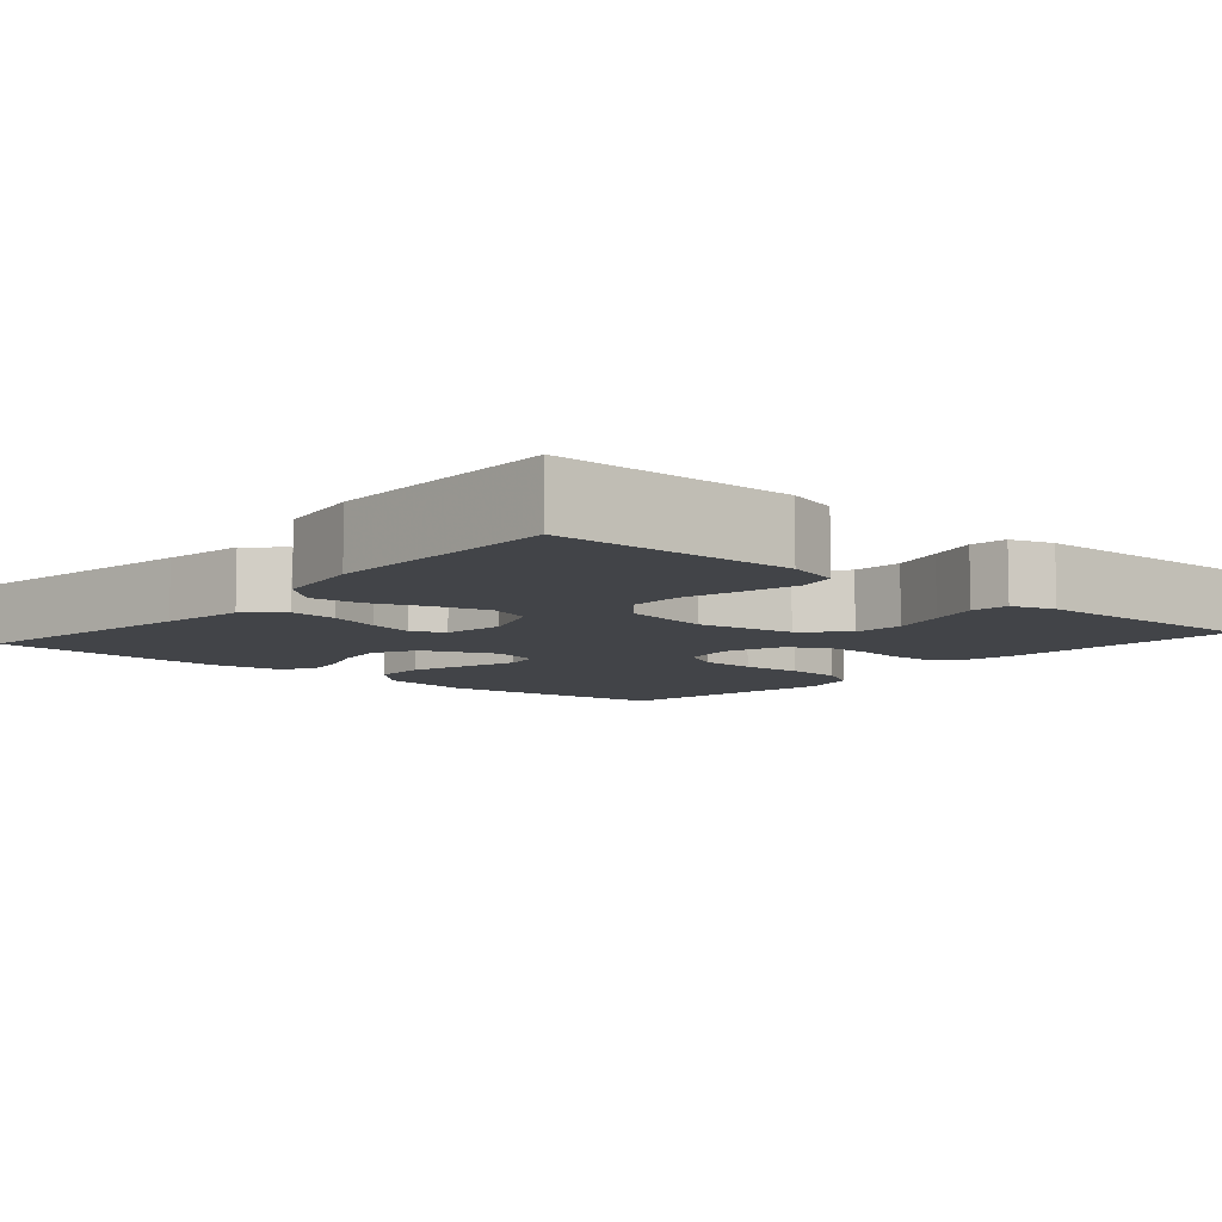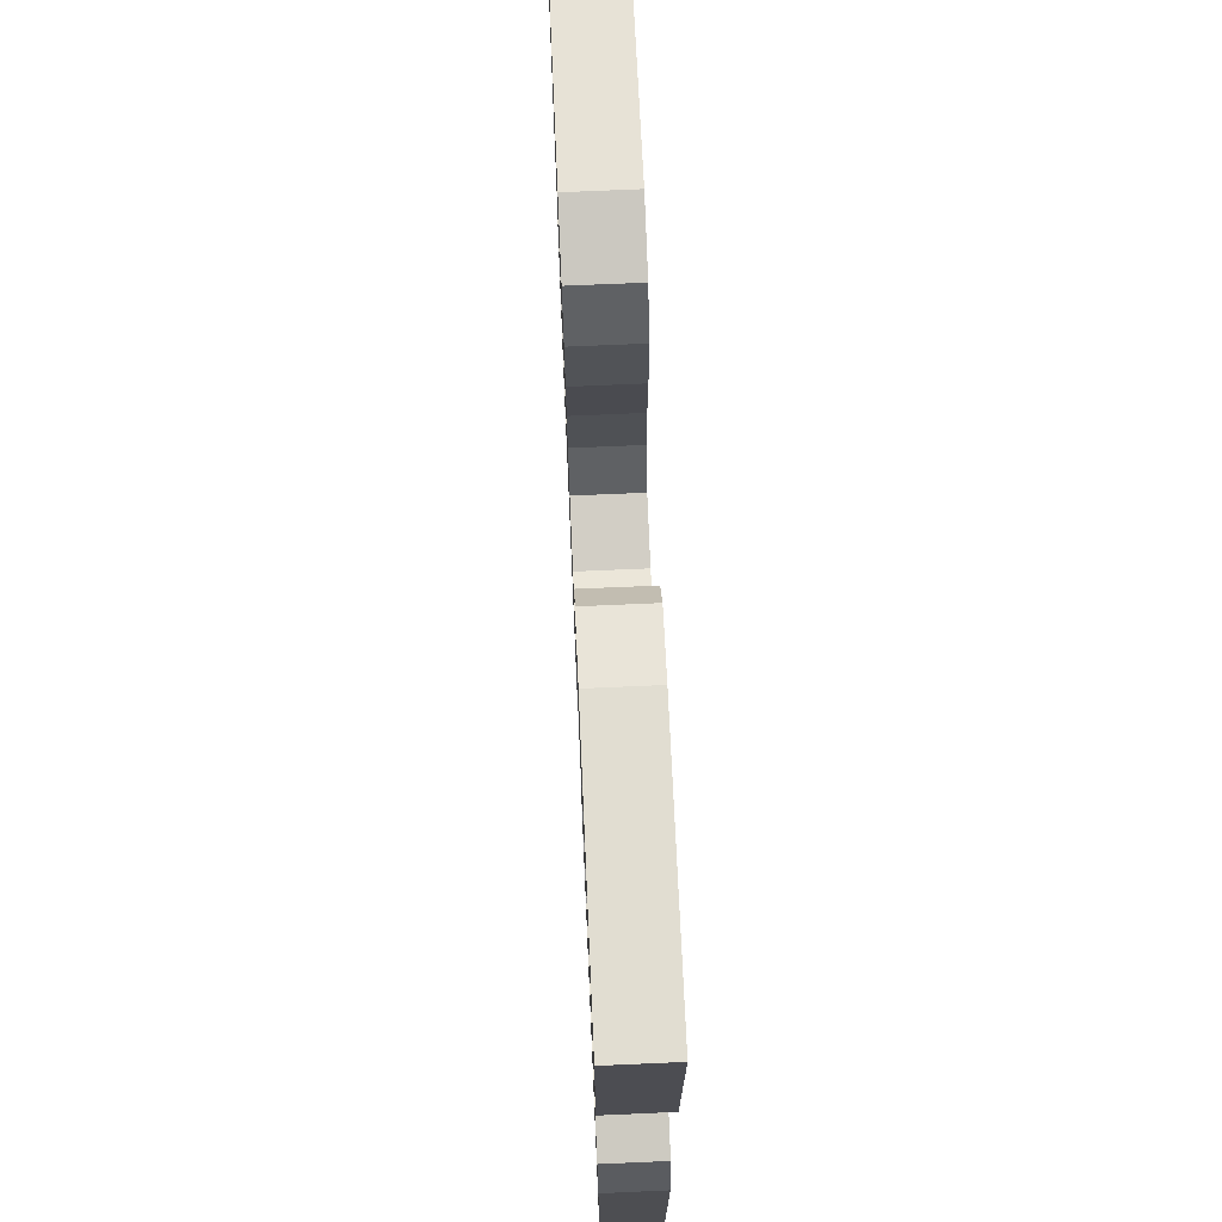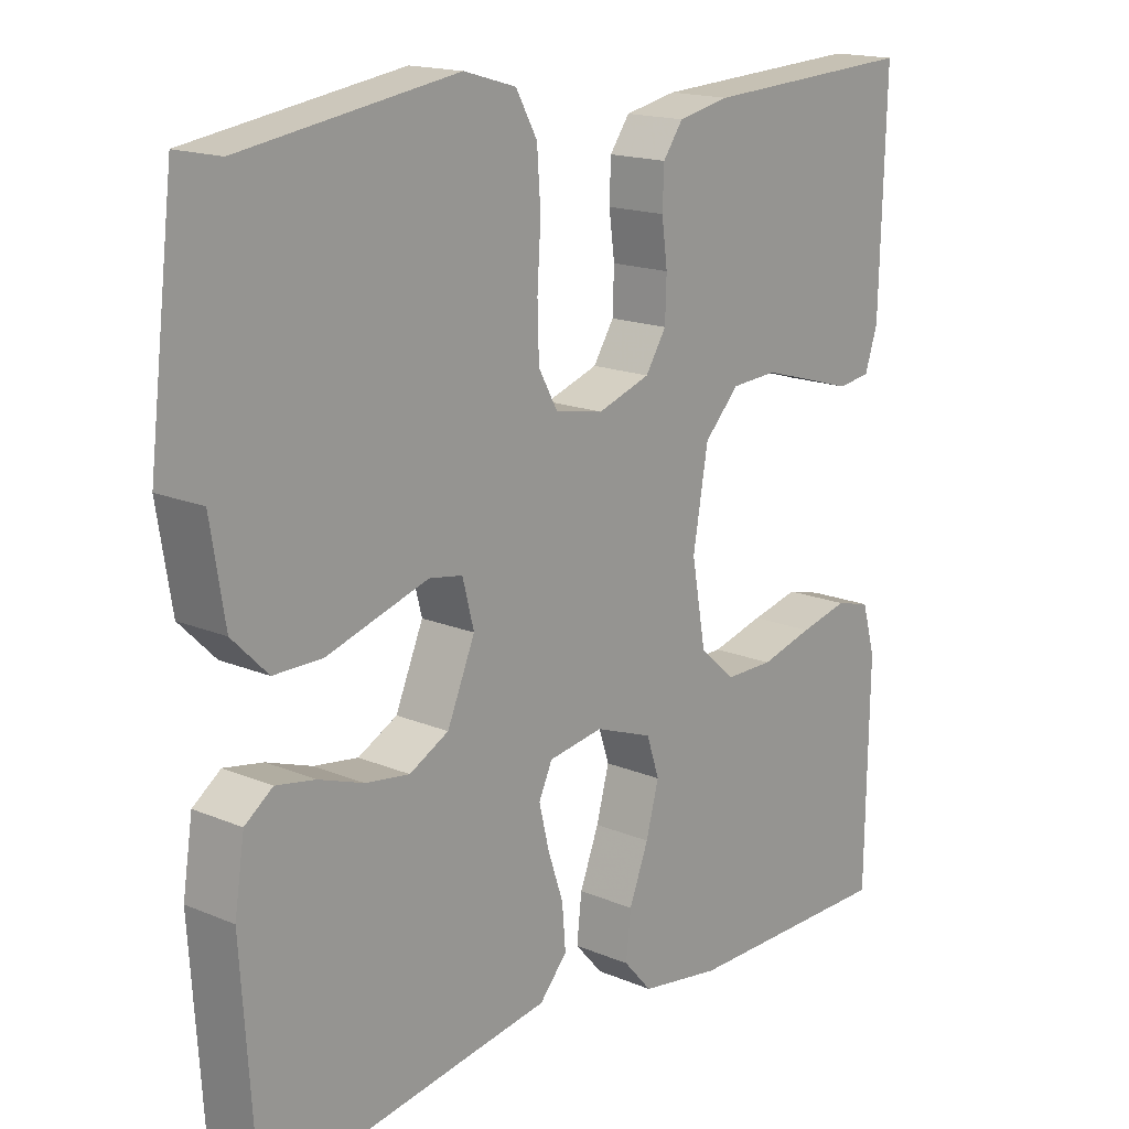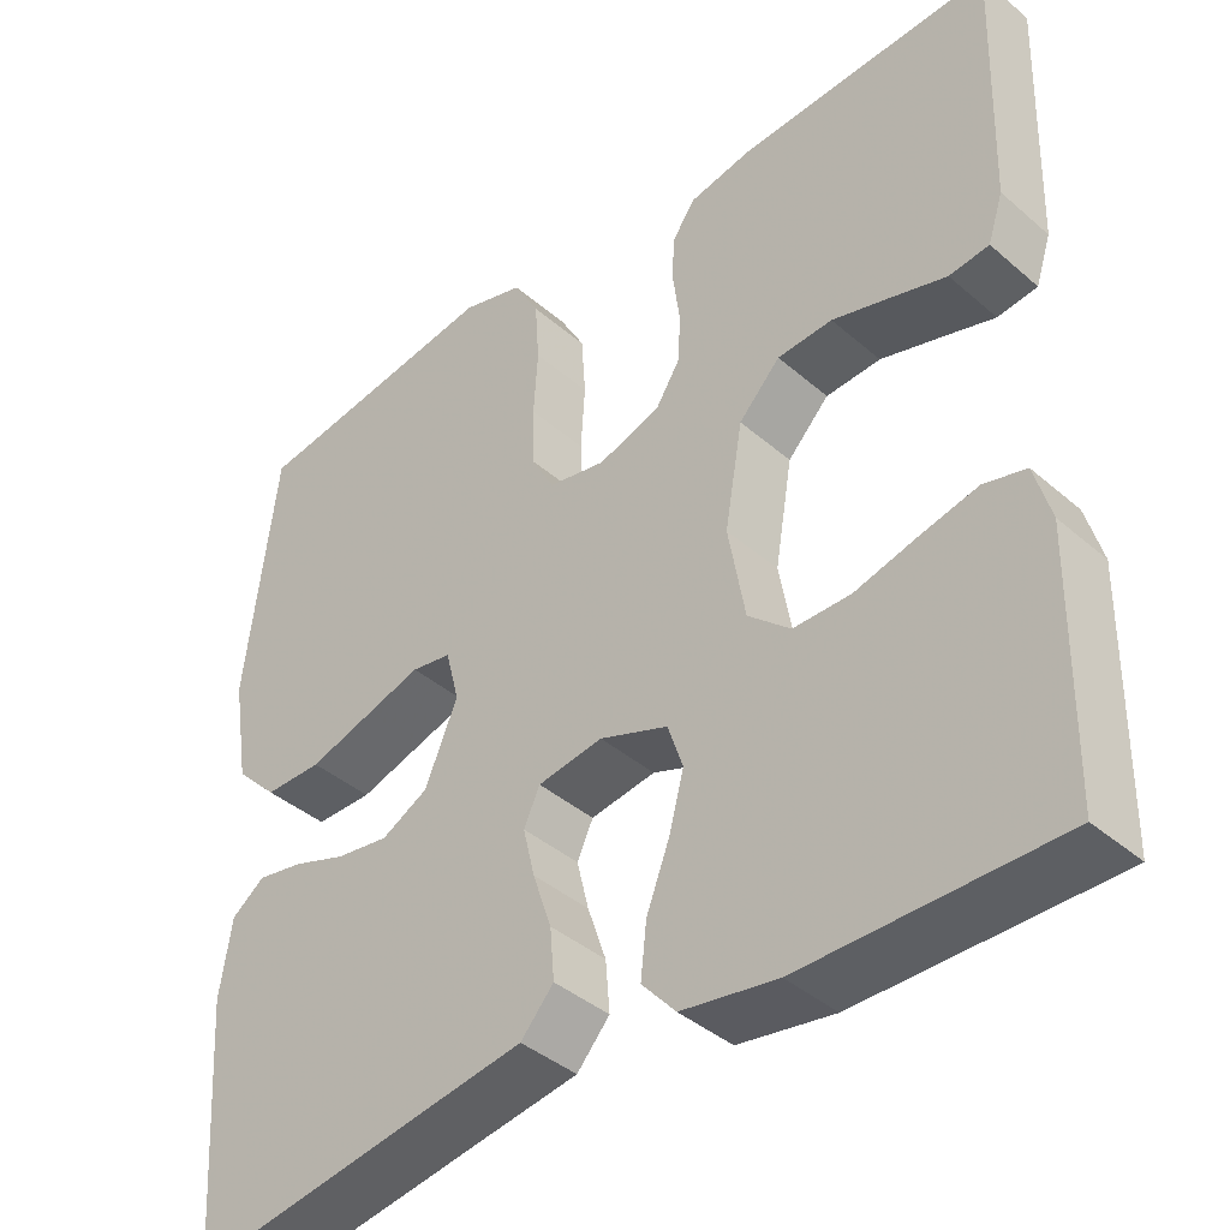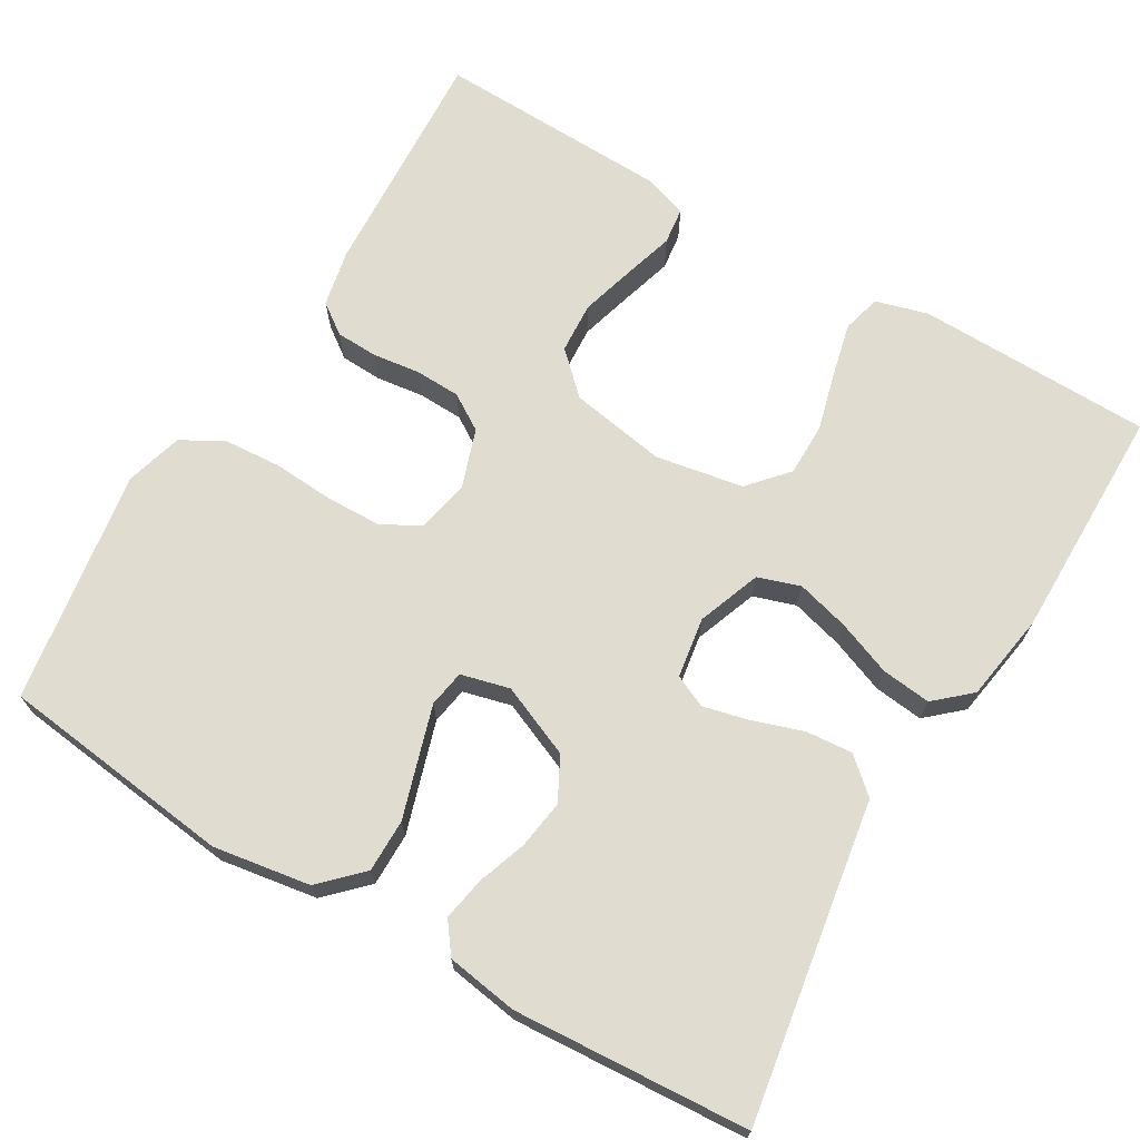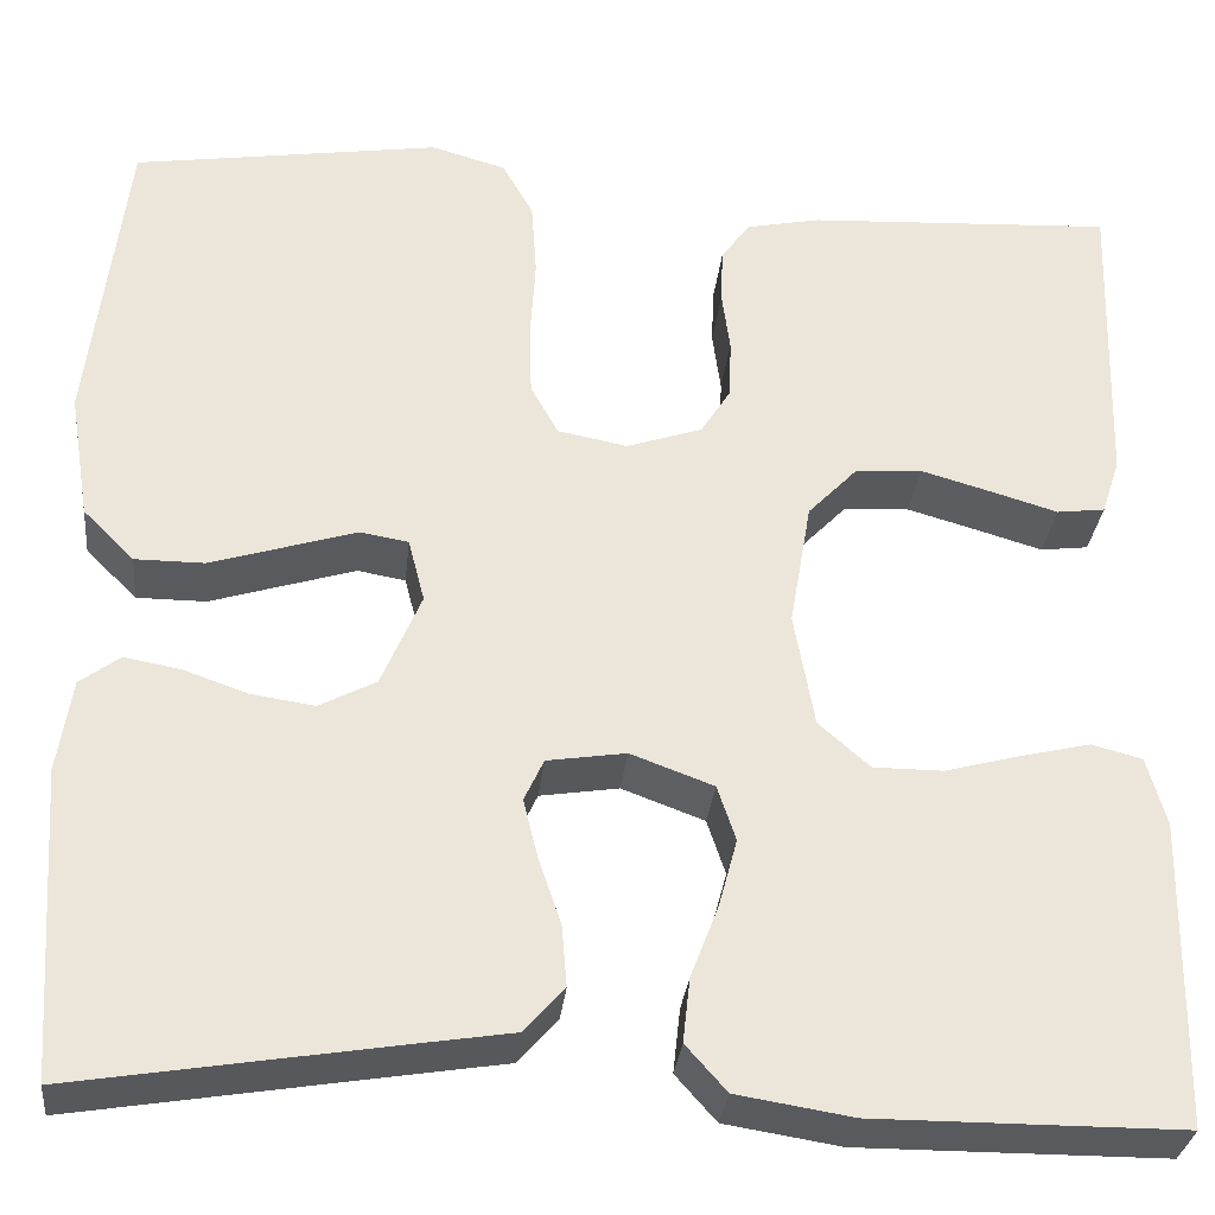
<metadata>
{"format":"obj","ext":"obj","renderer":"f3d","projection":"perspective","resolution":1024,"background":"white","views":[{"elev":-7.9,"azim":-130.9,"up":"+Y"},{"elev":71.7,"azim":-92.5,"up":"+Z"},{"elev":16.6,"azim":130.5,"up":"+Z"},{"elev":-40.3,"azim":-136.6,"up":"+Z"},{"elev":69.7,"azim":120.6,"up":"+Y"},{"elev":-31.1,"azim":174.0,"up":"+Z"}]}
</metadata>
<code>
v -0.5 0.07 -0.5
v -0.505 0.07 -0.2
v -0.486 0.07 -0.133
v -0.437 0.07 -0.12
v -0.369 0.07 -0.136
v -0.295 0.07 -0.156
v -0.227 0.07 -0.156
v -0.177 0.07 -0.112
v -0.157 0.07 0
v -0.178 0.07 0.123
v -0.227 0.07 0.174
v -0.292 0.07 0.178
v -0.362 0.07 0.158
v -0.426 0.07 0.139
v -0.473 0.07 0.145
v -0.491 0.07 0.2
v -0.5 0.07 0.5
v -0.2 0.07 0.484
v -0.127 0.07 0.469
v -0.099 0.07 0.43
v -0.097 0.07 0.376
v -0.105 0.07 0.316
v -0.103 0.07 0.258
v -0.074 0.07 0.212
v 0 0.07 0.187
v 0.068 0.07 0.2
v 0.095 0.07 0.249
v 0.097 0.07 0.32
v 0.092 0.07 0.398
v 0.097 0.07 0.471
v 0.127 0.07 0.525
v 0.2 0.07 0.546
v 0.5 0.07 0.5
v 0.536 0.07 0.2
v 0.516 0.07 0.076
v 0.466 0.07 0.026
v 0.398 0.07 0.026
v 0.324 0.07 0.049
v 0.256 0.07 0.07
v 0.209 0.07 0.062
v 0.193 0.07 0
v 0.232 0.07 -0.092
v 0.287 0.07 -0.121
v 0.349 0.07 -0.112
v 0.412 0.07 -0.09
v 0.467 0.07 -0.08
v 0.506 0.07 -0.109
v 0.52 0.07 -0.2
v 0.5 0.07 -0.5
v 0.2 0.07 -0.451
v 0.094 0.07 -0.434
v 0.055 0.07 -0.39
v 0.06 0.07 -0.33
v 0.082 0.07 -0.265
v 0.096 0.07 -0.207
v 0.077 0.07 -0.166
v 0 0.07 -0.154
v -0.081 0.07 -0.184
v -0.099 0.07 -0.238
v -0.081 0.07 -0.305
v -0.054 0.07 -0.375
v -0.047 0.07 -0.438
v -0.087 0.07 -0.483
v -0.2 0.07 -0.501
v -0.5 0 -0.5
v -0.505 0 -0.2
v -0.486 0 -0.133
v -0.437 0 -0.12
v -0.369 0 -0.136
v -0.295 0 -0.156
v -0.227 0 -0.156
v -0.177 0 -0.112
v -0.157 0 0
v -0.178 0 0.123
v -0.227 0 0.174
v -0.292 0 0.178
v -0.362 0 0.158
v -0.426 0 0.139
v -0.473 0 0.145
v -0.491 0 0.2
v -0.5 0 0.5
v -0.2 0 0.484
v -0.127 0 0.469
v -0.099 0 0.43
v -0.097 0 0.376
v -0.105 0 0.316
v -0.103 0 0.258
v -0.074 0 0.212
v 0 0 0.187
v 0.068 0 0.2
v 0.095 0 0.249
v 0.097 0 0.32
v 0.092 0 0.398
v 0.097 0 0.471
v 0.127 0 0.525
v 0.2 0 0.546
v 0.5 0 0.5
v 0.536 0 0.2
v 0.516 0 0.076
v 0.466 0 0.026
v 0.398 0 0.026
v 0.324 0 0.049
v 0.256 0 0.07
v 0.209 0 0.062
v 0.193 0 0
v 0.232 0 -0.092
v 0.287 0 -0.121
v 0.349 0 -0.112
v 0.412 0 -0.09
v 0.467 0 -0.08
v 0.506 0 -0.109
v 0.52 0 -0.2
v 0.5 0 -0.5
v 0.2 0 -0.451
v 0.094 0 -0.434
v 0.055 0 -0.39
v 0.06 0 -0.33
v 0.082 0 -0.265
v 0.096 0 -0.207
v 0.077 0 -0.166
v 0 0 -0.154
v -0.081 0 -0.184
v -0.099 0 -0.238
v -0.081 0 -0.305
v -0.054 0 -0.375
v -0.047 0 -0.438
v -0.087 0 -0.483
v -0.2 0 -0.501
f 4 5 6
f 3 4 6
f 2 3 6
f 1 2 6
f 64 1 6
f 63 64 6
f 62 63 6
f 61 62 6
f 60 61 6
f 59 60 6 7
f 58 59 7 8
f 57 58 8 9
f 56 57 9 10
f 52 53 54
f 51 52 54
f 50 51 54
f 50 54 55
f 49 50 55
f 48 49 55
f 47 48 55
f 46 47 55
f 45 46 55
f 44 45 55
f 43 44 55 56
f 36 37 38
f 35 36 38
f 34 35 38
f 33 34 38
f 32 33 38
f 31 32 38
f 30 31 38
f 29 30 38
f 28 29 38
f 27 28 38 39
f 26 27 39 40
f 20 21 22
f 19 20 22
f 18 19 22
f 17 18 22
f 16 17 22
f 15 16 22
f 14 15 22
f 13 14 22
f 12 13 22 23
f 11 12 23 24
f 42 43 56 10
f 25 26 40 41
f 25 41 42
f 24 25 42
f 11 24 42
f 10 11 42
f 70 69 68
f 70 68 67
f 70 67 66
f 70 66 65
f 70 65 128
f 70 128 127
f 70 127 126
f 70 126 125
f 70 125 124
f 71 70 124 123
f 72 71 123 122
f 73 72 122 121
f 74 73 121 120
f 118 117 116
f 118 116 115
f 118 115 114
f 119 118 114
f 119 114 113
f 119 113 112
f 119 112 111
f 119 111 110
f 119 110 109
f 119 109 108
f 120 119 108 107
f 102 101 100
f 102 100 99
f 102 99 98
f 102 98 97
f 102 97 96
f 102 96 95
f 102 95 94
f 102 94 93
f 102 93 92
f 103 102 92 91
f 104 103 91 90
f 86 85 84
f 86 84 83
f 86 83 82
f 86 82 81
f 86 81 80
f 86 80 79
f 86 79 78
f 86 78 77
f 87 86 77 76
f 88 87 76 75
f 74 120 107 106
f 105 104 90 89
f 106 105 89
f 106 89 88
f 106 88 75
f 106 75 74
f 1 65 66 2
f 2 66 67 3
f 3 67 68 4
f 4 68 69 5
f 5 69 70 6
f 6 70 71 7
f 7 71 72 8
f 8 72 73 9
f 9 73 74 10
f 10 74 75 11
f 11 75 76 12
f 12 76 77 13
f 13 77 78 14
f 14 78 79 15
f 15 79 80 16
f 16 80 81 17
f 17 81 82 18
f 18 82 83 19
f 19 83 84 20
f 20 84 85 21
f 21 85 86 22
f 22 86 87 23
f 23 87 88 24
f 24 88 89 25
f 25 89 90 26
f 26 90 91 27
f 27 91 92 28
f 28 92 93 29
f 29 93 94 30
f 30 94 95 31
f 31 95 96 32
f 32 96 97 33
f 33 97 98 34
f 34 98 99 35
f 35 99 100 36
f 36 100 101 37
f 37 101 102 38
f 38 102 103 39
f 39 103 104 40
f 40 104 105 41
f 41 105 106 42
f 42 106 107 43
f 43 107 108 44
f 44 108 109 45
f 45 109 110 46
f 46 110 111 47
f 47 111 112 48
f 48 112 113 49
f 49 113 114 50
f 50 114 115 51
f 51 115 116 52
f 52 116 117 53
f 53 117 118 54
f 54 118 119 55
f 55 119 120 56
f 56 120 121 57
f 57 121 122 58
f 58 122 123 59
f 59 123 124 60
f 60 124 125 61
f 61 125 126 62
f 62 126 127 63
f 63 127 128 64
f 64 128 65 1

</code>
